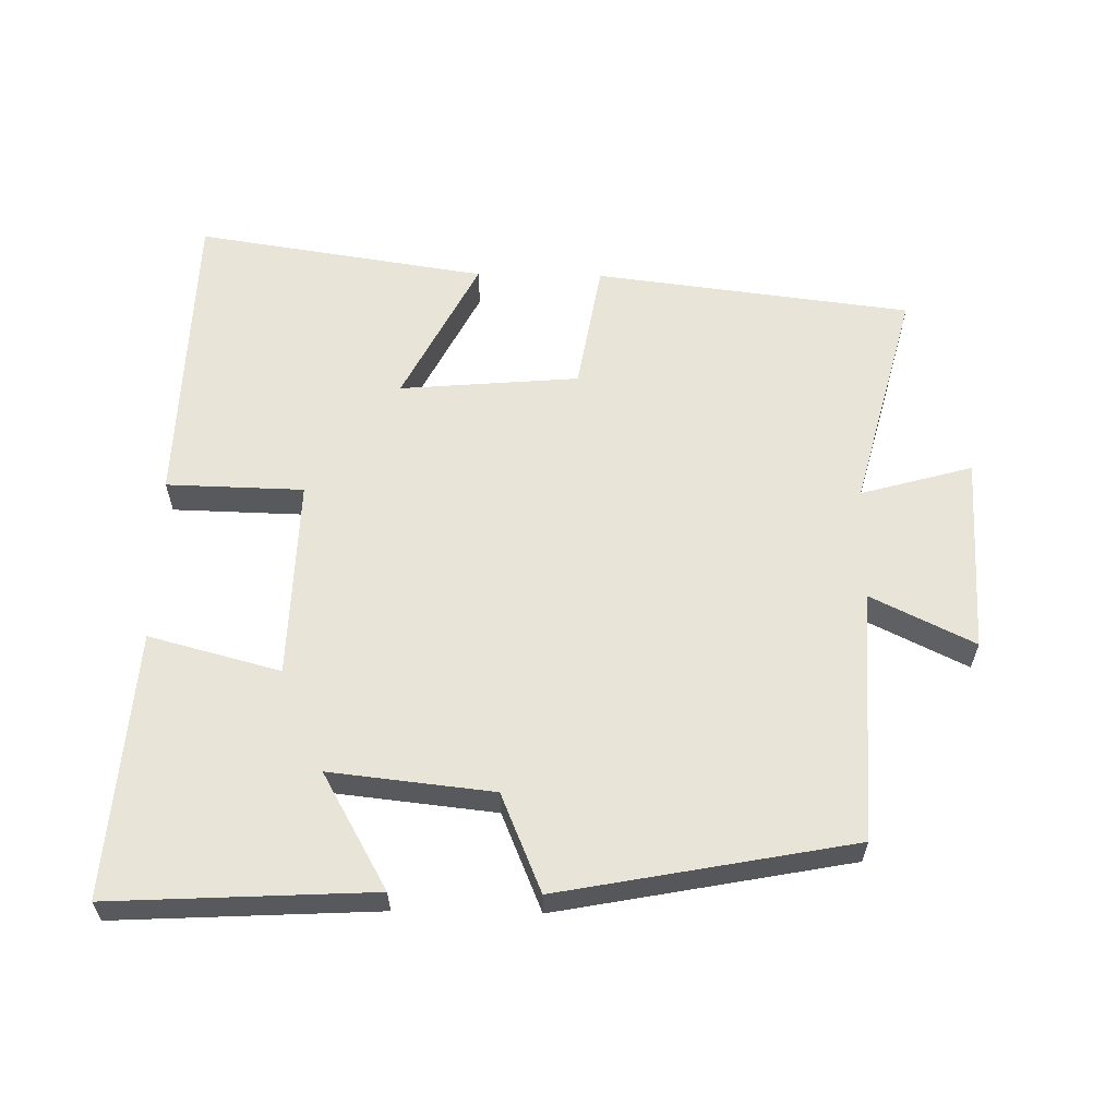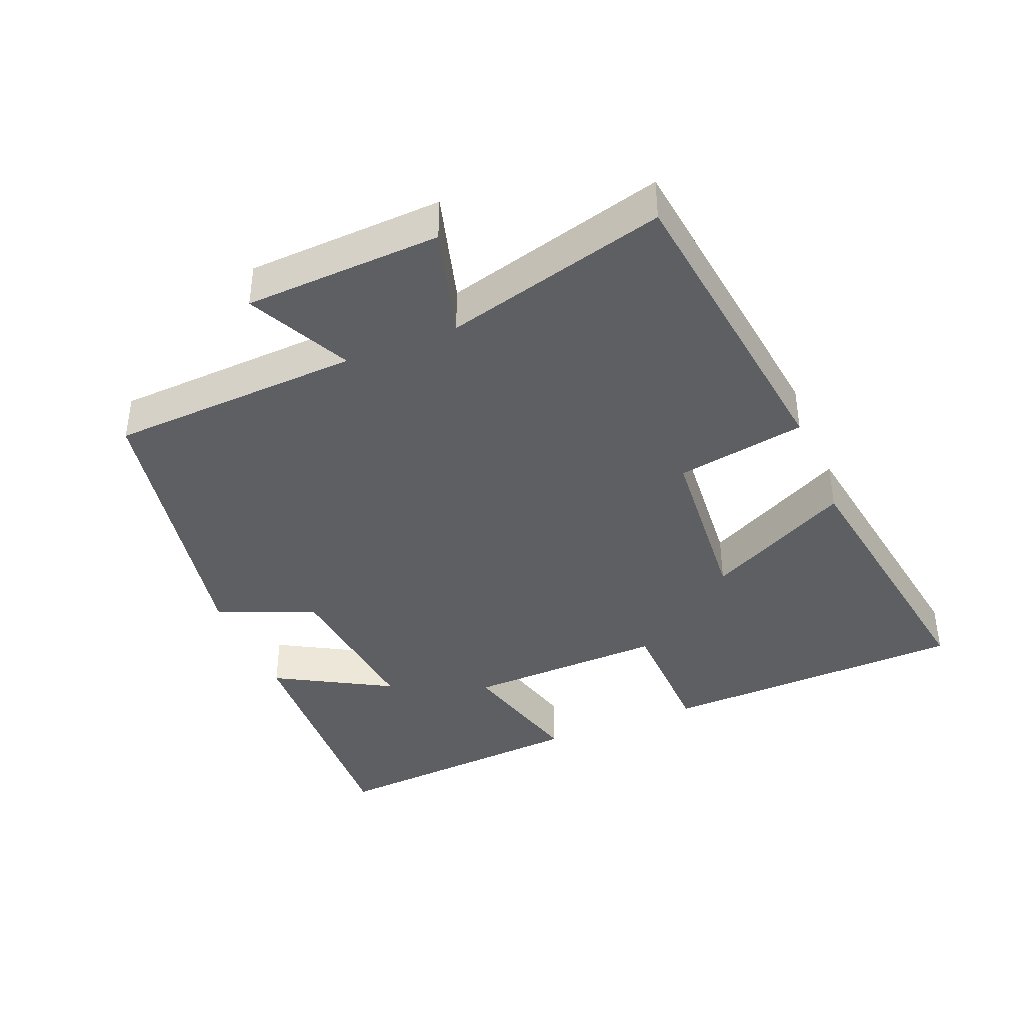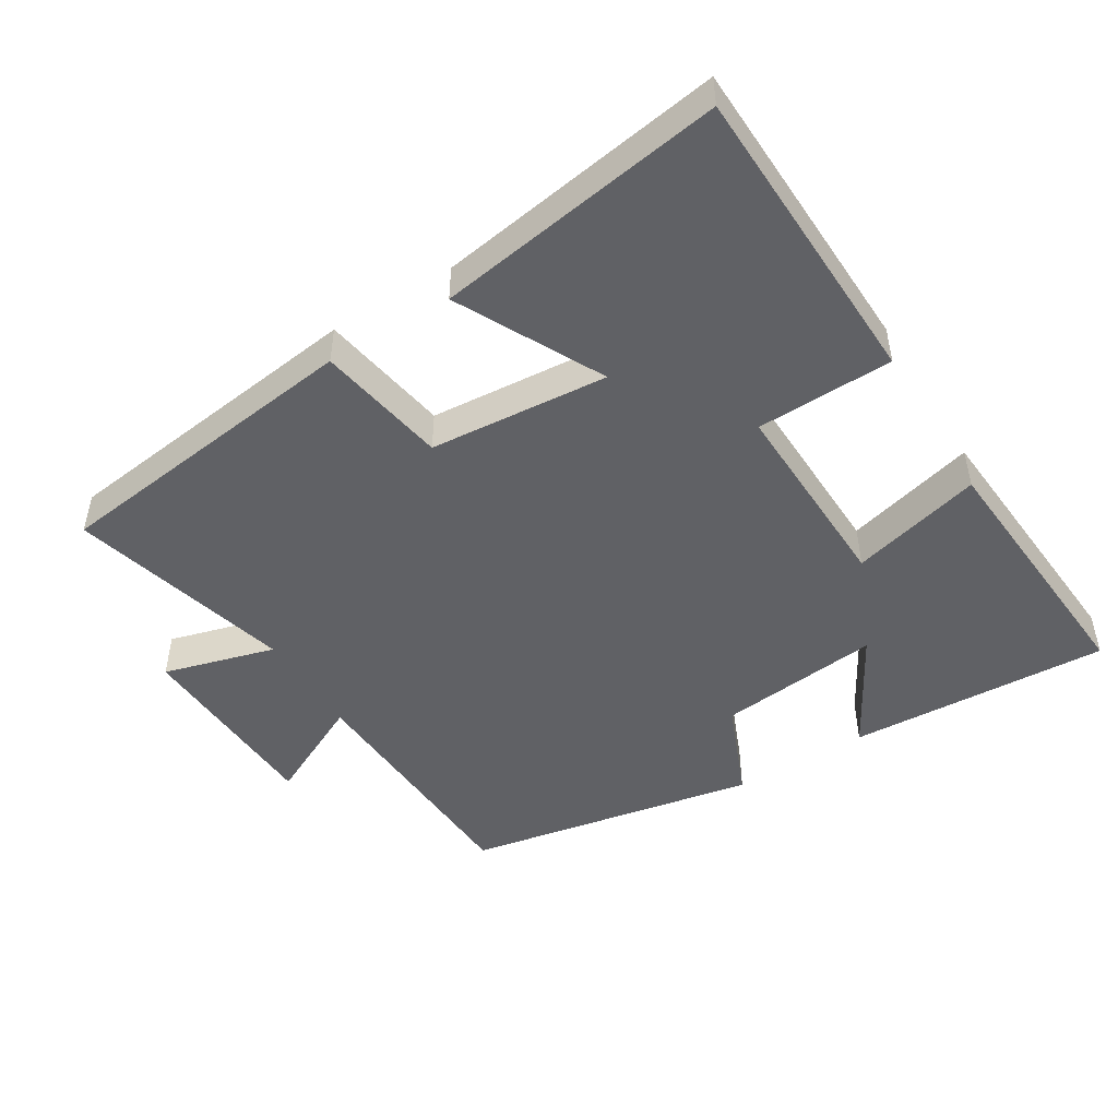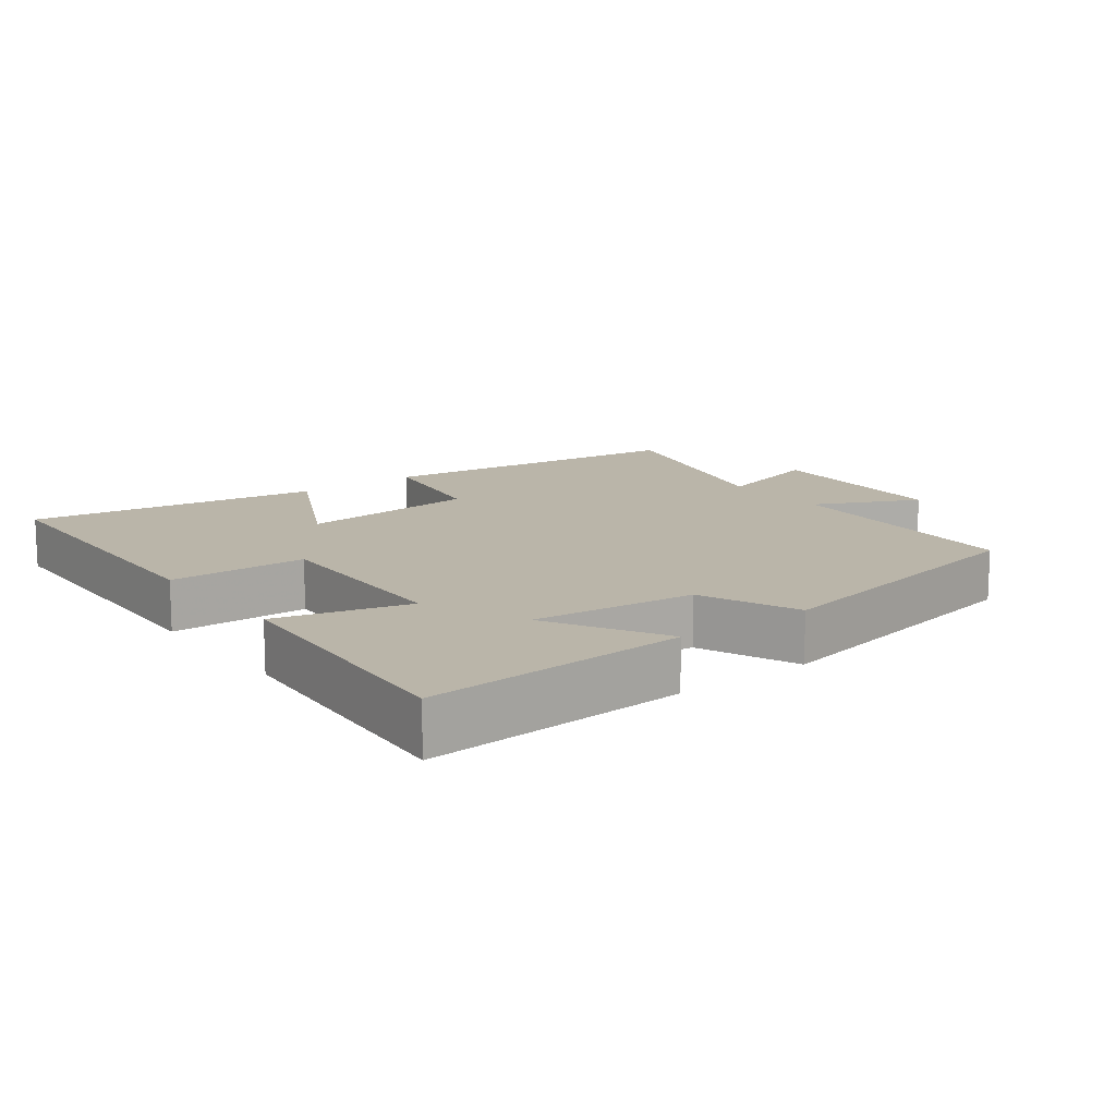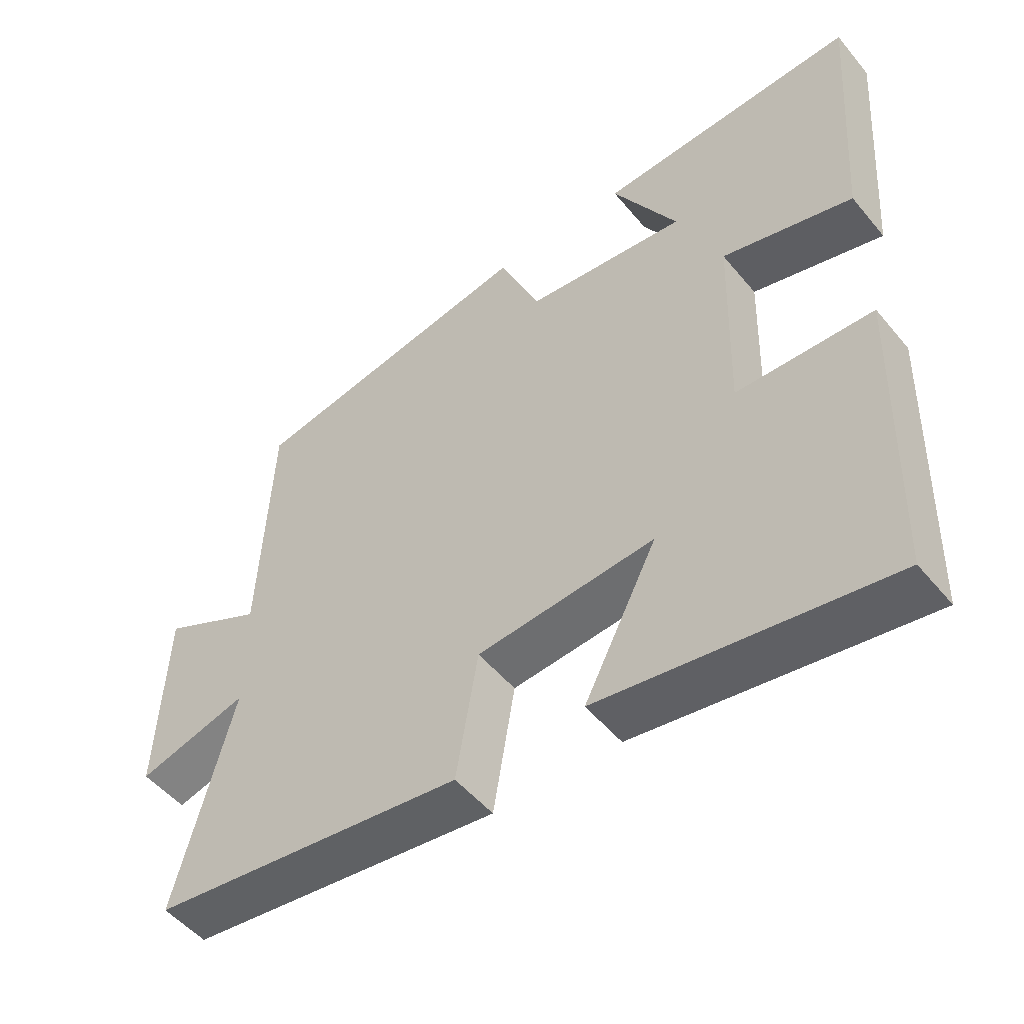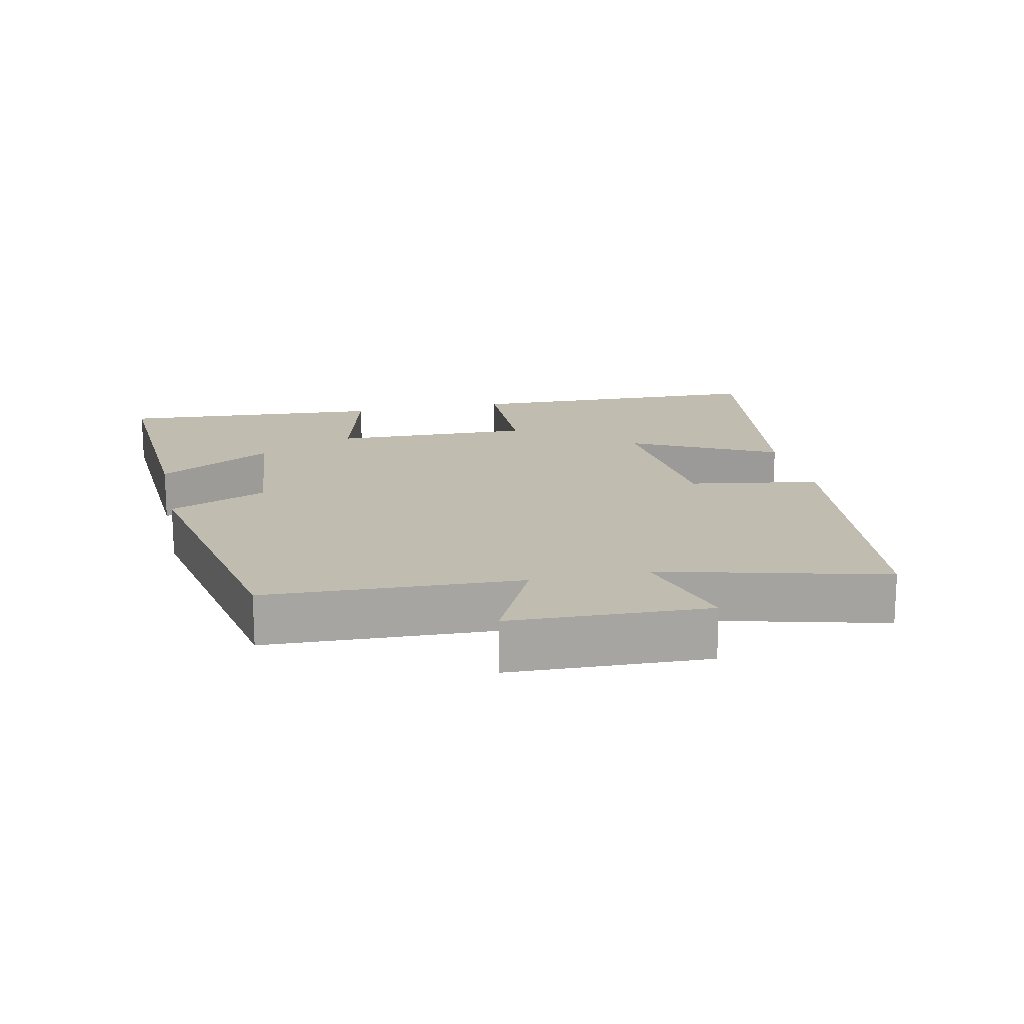
<metadata>
{"format":"obj","ext":"obj","renderer":"f3d","projection":"perspective","resolution":1024,"background":"white","views":[{"elev":60.3,"azim":1.0,"up":"+Y"},{"elev":-40.1,"azim":112.5,"up":"+Y"},{"elev":-48.2,"azim":-148.3,"up":"+Y"},{"elev":13.5,"azim":-37.2,"up":"+Y"},{"elev":-51.0,"azim":-141.8,"up":"+Z"},{"elev":16.6,"azim":77.5,"up":"+Y"}]}
</metadata>
<code>
v 0.585 0.07 -0.443
v 0.123 0.07 -0.5
v 0.091 0.07 -0.31
v -0.171 0.07 -0.288
v -0.063 0.07 -0.5
v -0.487 0.07 -0.565
v -0.5 0.07 -0.115
v -0.3 0.07 -0.11
v -0.308 0.07 0.182
v -0.5 0.07 0.131
v -0.528 0.07 0.52
v -0.146 0.07 0.5
v -0.242 0.07 0.331
v -0.004 0.07 0.357
v 0.056 0.07 0.5
v 0.483 0.07 0.419
v 0.5 0.07 0.05
v 0.651 0.07 0.124
v 0.663 0.07 -0.164
v 0.5 0.07 -0.118
v 0.585 0 -0.443
v 0.123 0 -0.5
v 0.091 0 -0.31
v -0.171 0 -0.288
v -0.063 0 -0.5
v -0.487 0 -0.565
v -0.5 0 -0.115
v -0.3 0 -0.11
v -0.308 0 0.182
v -0.5 0 0.131
v -0.528 0 0.52
v -0.146 0 0.5
v -0.242 0 0.331
v -0.004 0 0.357
v 0.056 0 0.5
v 0.483 0 0.419
v 0.5 0 0.05
v 0.651 0 0.124
v 0.663 0 -0.164
v 0.5 0 -0.118
f 17 18 19 20
f 16 17 20
f 15 16 20
f 14 15 20
f 13 14 20 1
f 10 11 12 13
f 9 10 13
f 8 9 13 1
f 6 7 8
f 5 6 8
f 4 5 8
f 3 4 8
f 3 8 1
f 1 2 3
f 40 39 38 37
f 40 37 36
f 40 36 35
f 40 35 34
f 21 40 34 33
f 33 32 31 30
f 33 30 29
f 21 33 29 28
f 28 27 26
f 28 26 25
f 28 25 24
f 28 24 23
f 21 28 23
f 23 22 21
f 1 21 22 2
f 2 22 23 3
f 3 23 24 4
f 4 24 25 5
f 5 25 26 6
f 6 26 27 7
f 7 27 28 8
f 8 28 29 9
f 9 29 30 10
f 10 30 31 11
f 11 31 32 12
f 12 32 33 13
f 13 33 34 14
f 14 34 35 15
f 15 35 36 16
f 16 36 37 17
f 17 37 38 18
f 18 38 39 19
f 19 39 40 20
f 20 40 21 1

</code>
